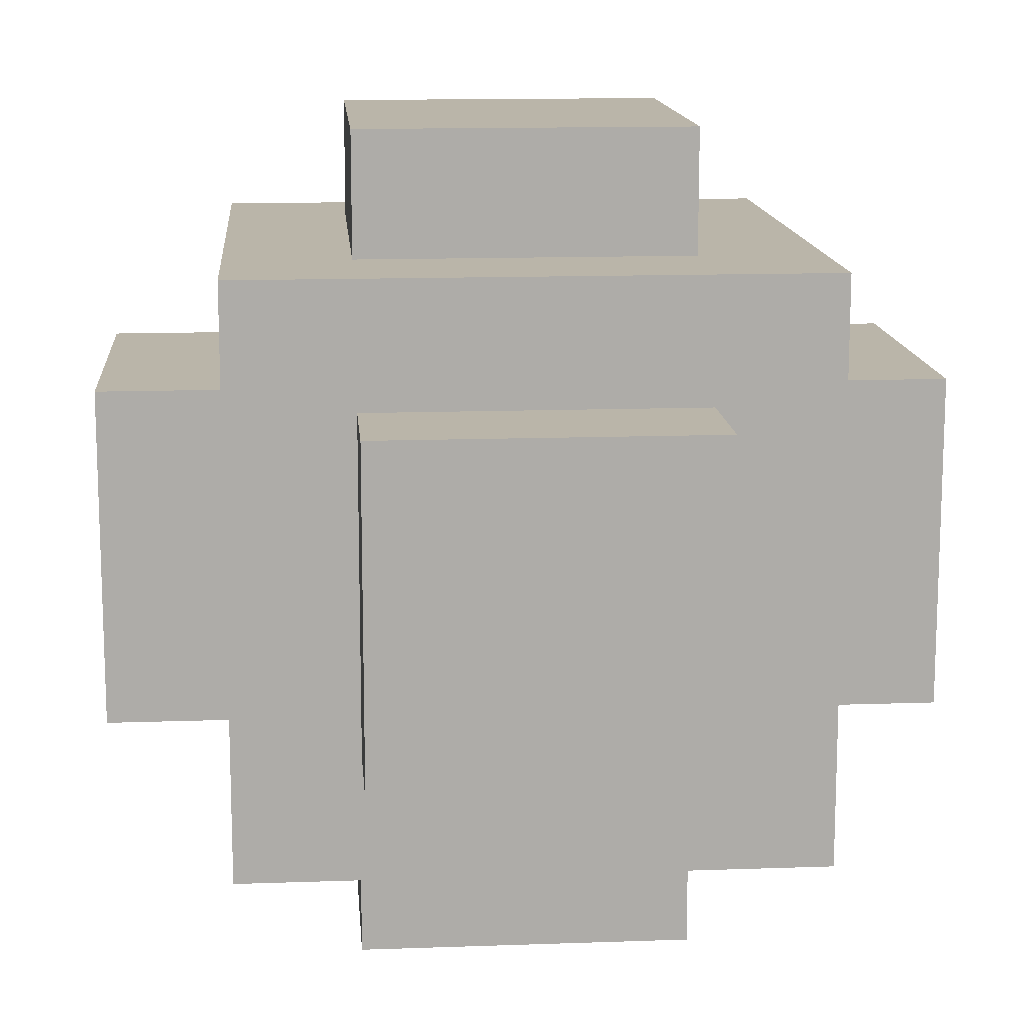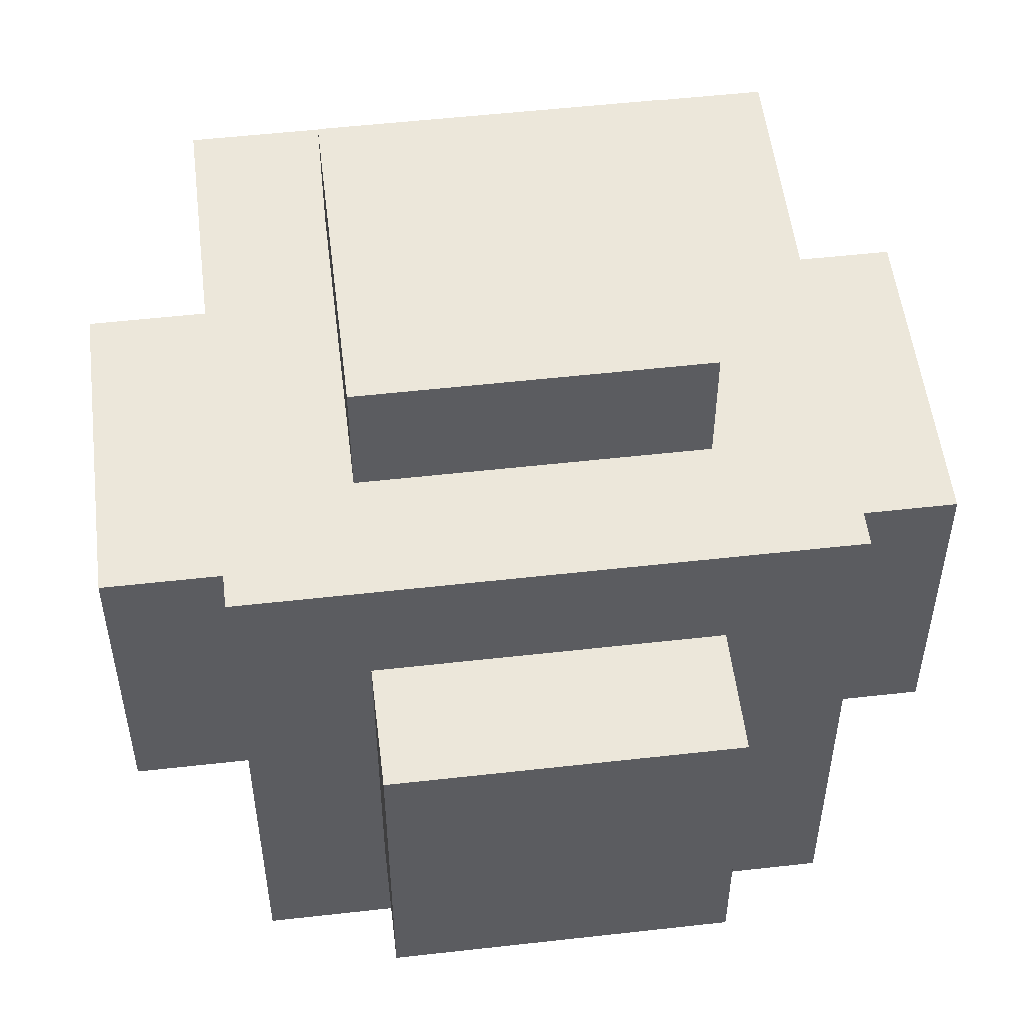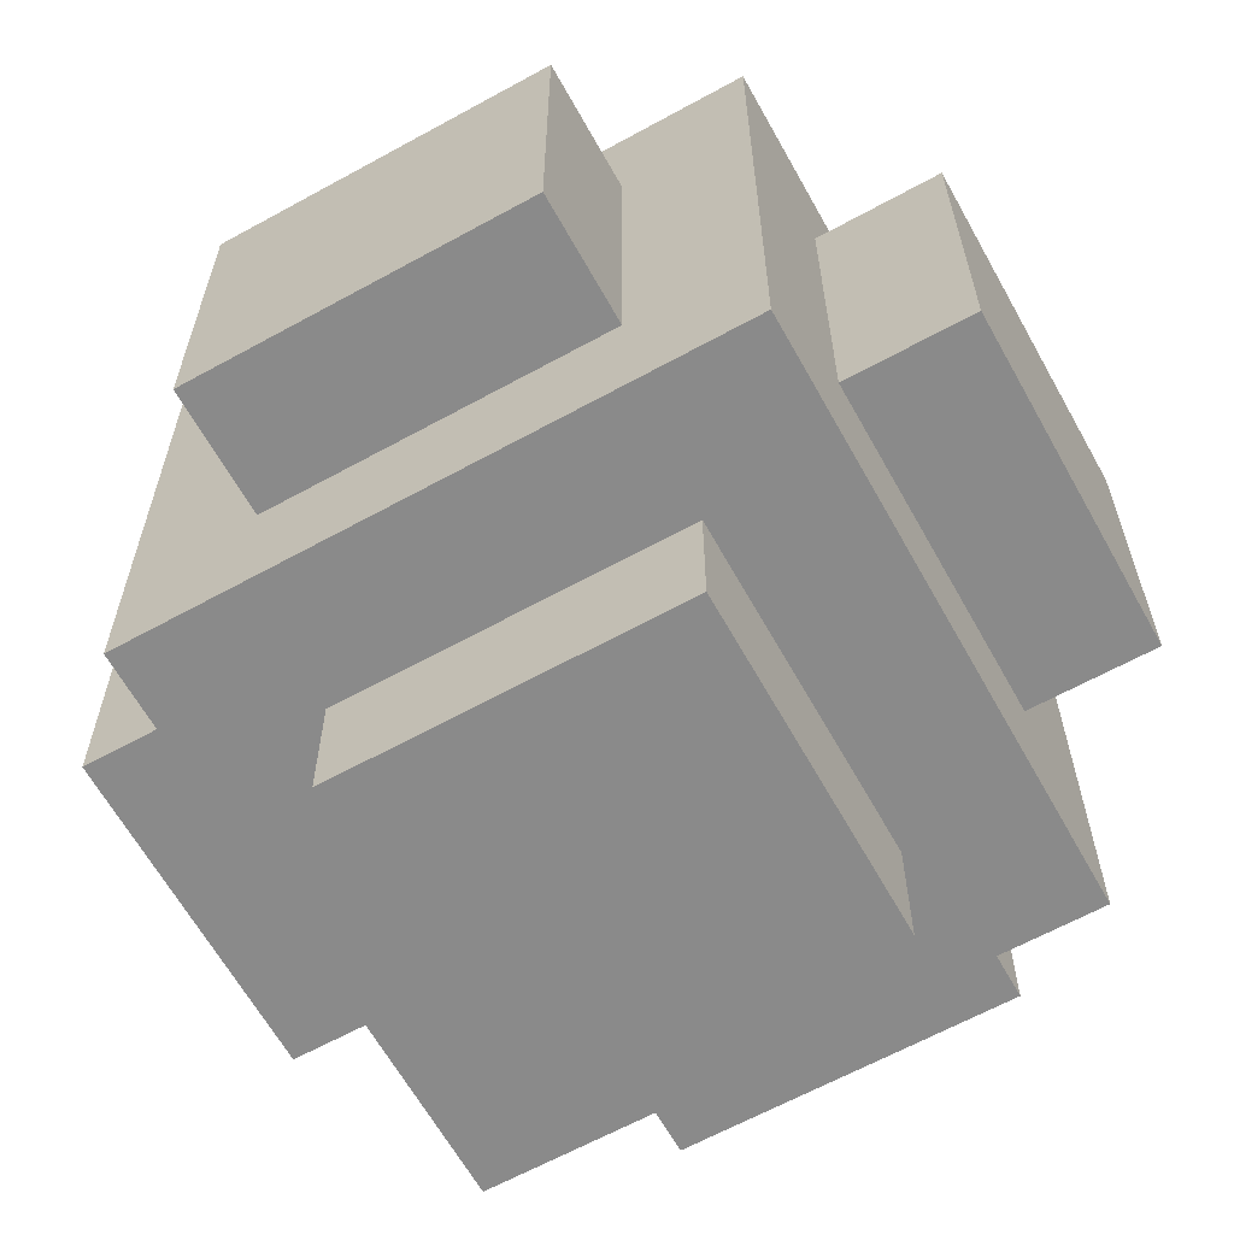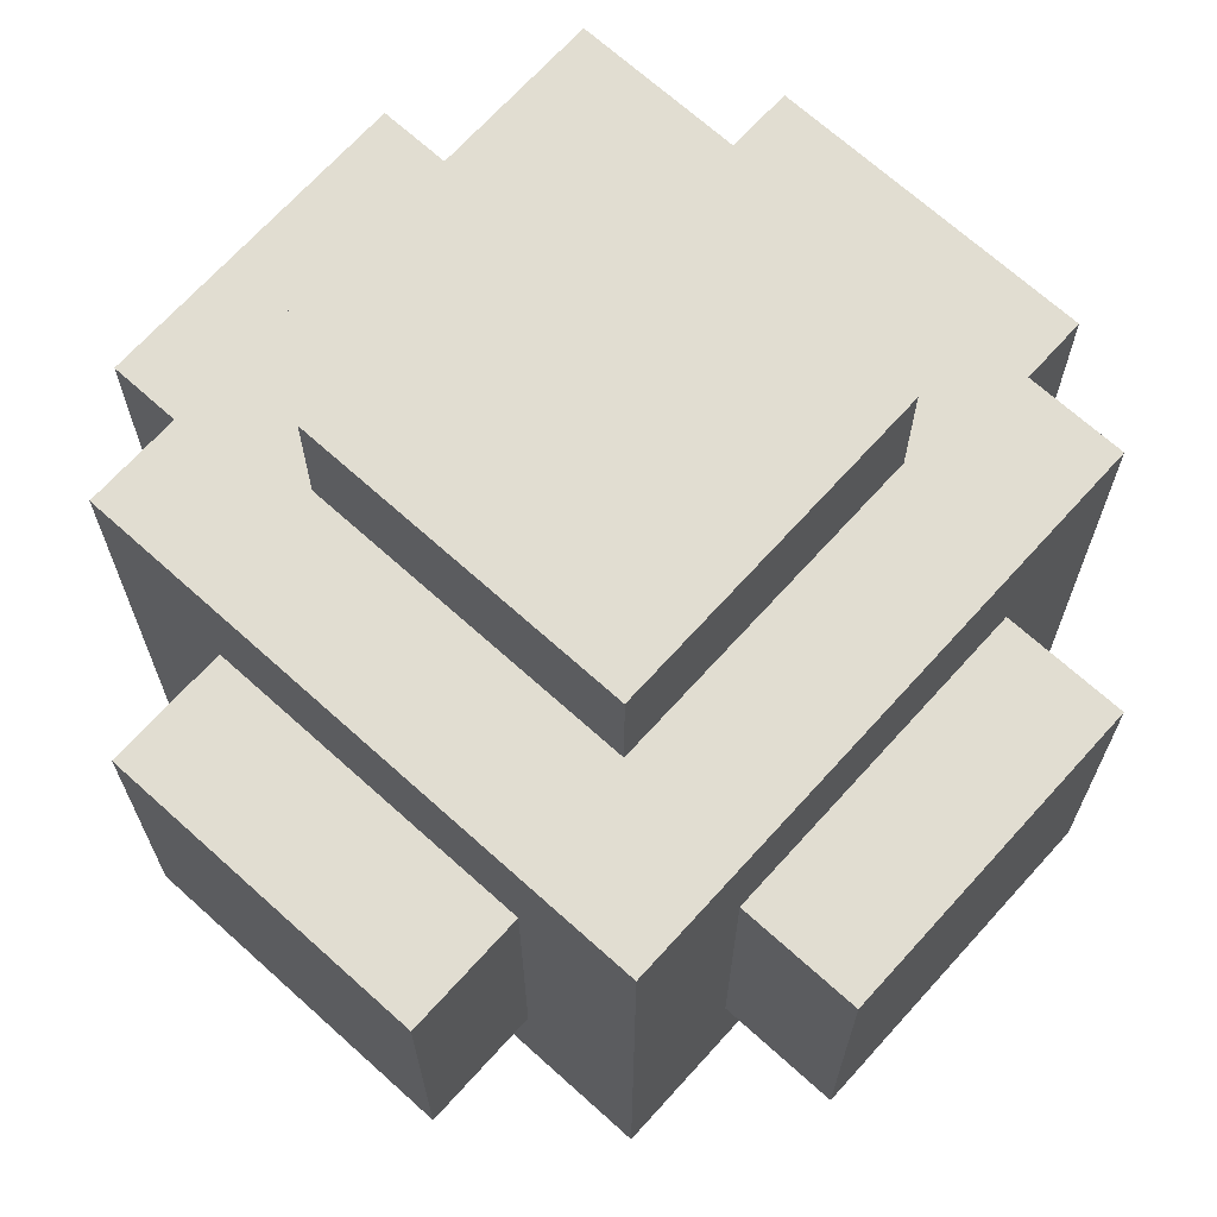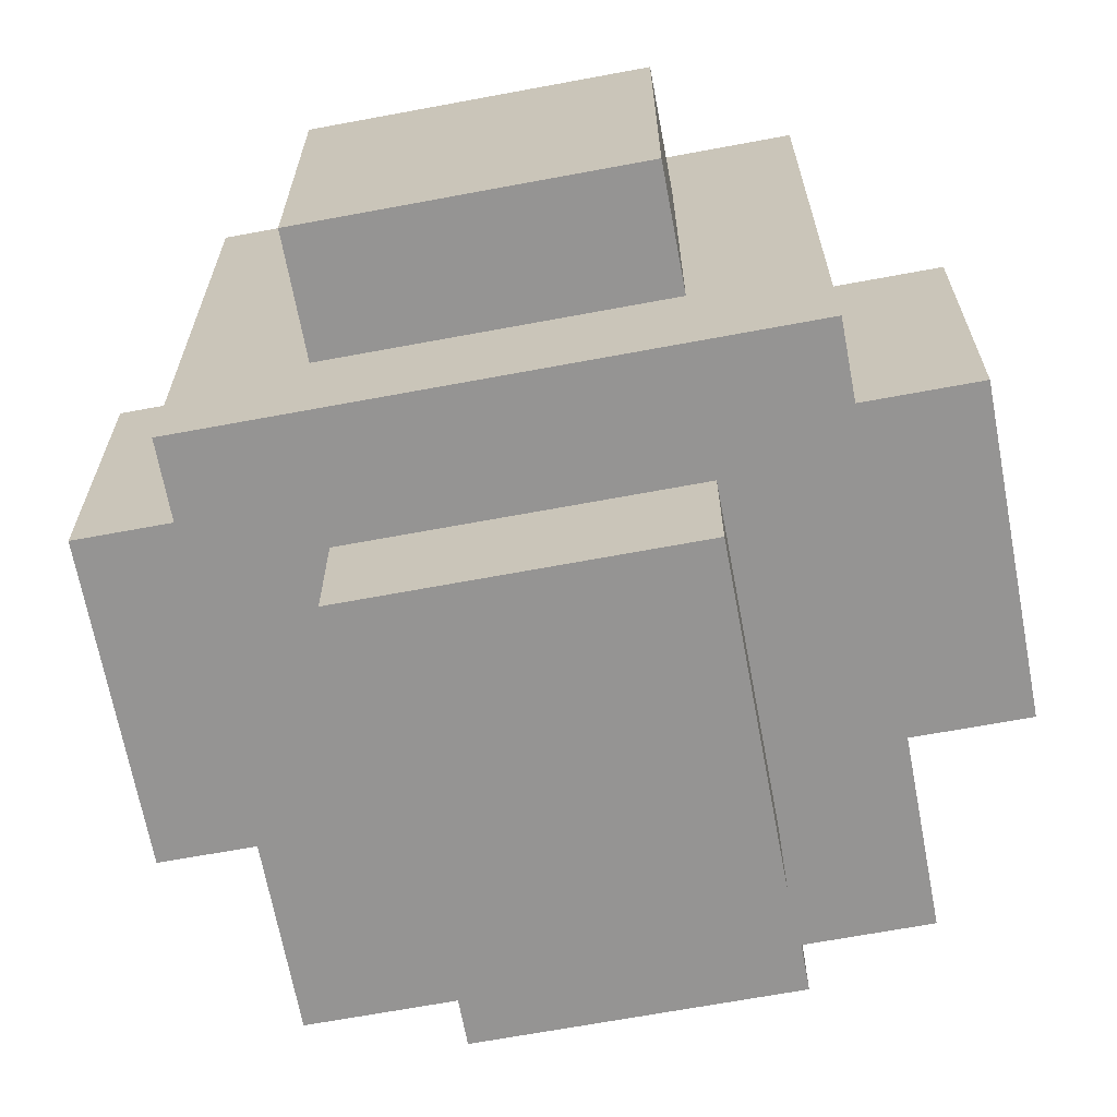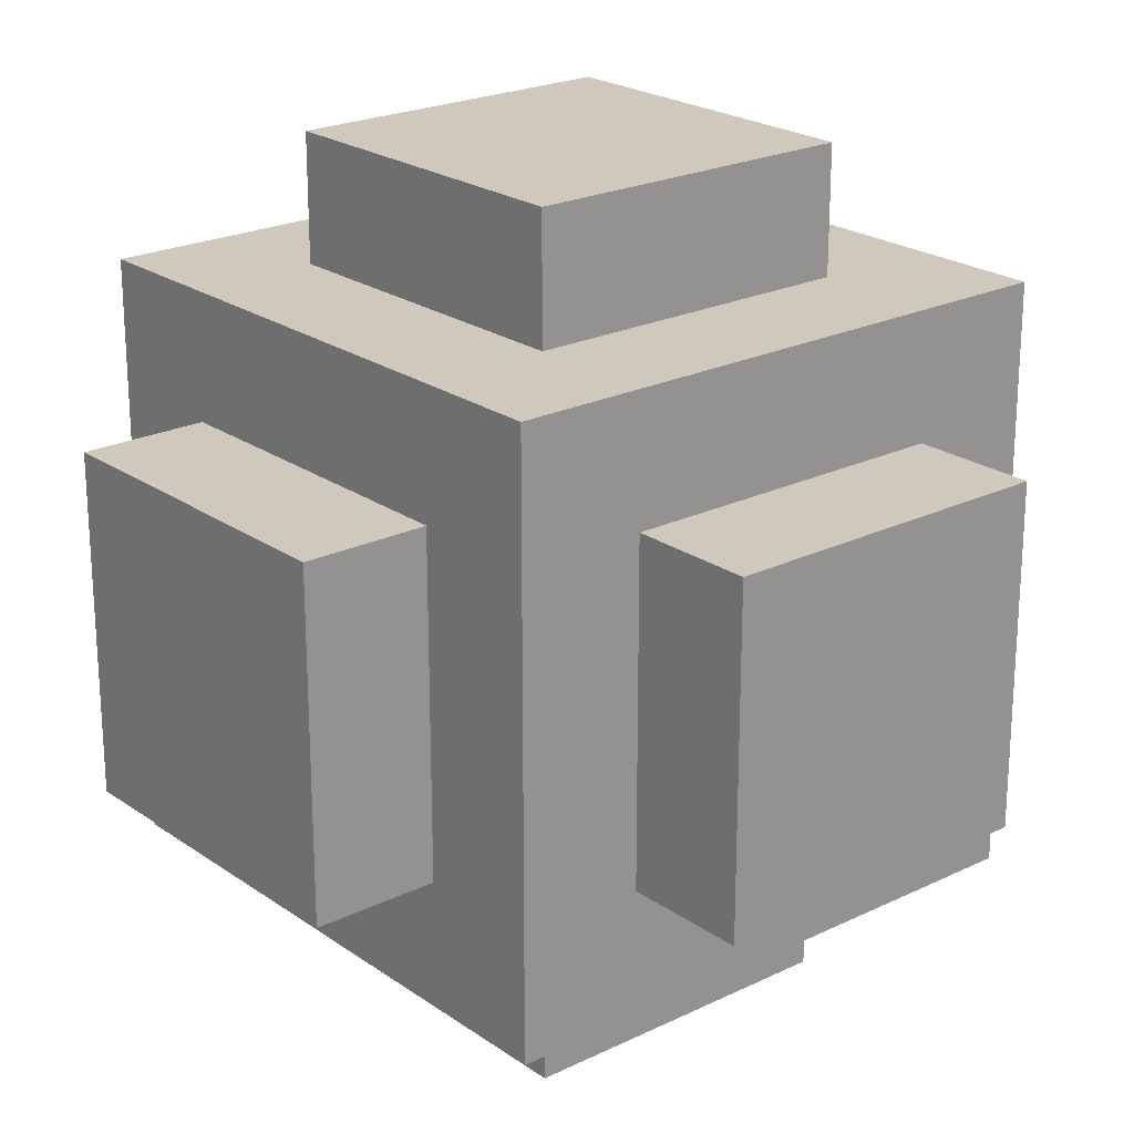
<metadata>
{"format":"obj","ext":"obj","renderer":"f3d","projection":"perspective","resolution":1024,"background":"white","views":[{"elev":13.5,"azim":-4.6,"up":"+Z"},{"elev":53.1,"azim":-96.9,"up":"+Z"},{"elev":-63.6,"azim":-150.9,"up":"+Z"},{"elev":68.9,"azim":-137.9,"up":"+Y"},{"elev":-67.1,"azim":10.6,"up":"+Z"},{"elev":22.4,"azim":-130.0,"up":"+Y"}]}
</metadata>
<code>
g Fireball
v -0.05 -0.05 -0.05
v -0.01667 -0.05 -0.05
v -0.0286 -0.0286 -0.05
v -0.05 -0.01667 -0.05
v 0.0286 -0.0286 -0.05
v 0.01667 -0.05 -0.05
v 0.05 -0.01667 -0.05
v 0.05 -0.05 -0.05
v -0.0286 0.0286 -0.05
v -0.05 0.01667 -0.05
v 0.05 0.01667 -0.05
v 0.0286 0.0286 -0.05
v -0.01667 0.05 -0.05
v -0.05 0.05 -0.05
v 0.01667 0.05 -0.05
v 0.05 0.05 -0.05
v -0.0286 -0.0286 -0.07129
v 0.0286 -0.0286 -0.07129
v 0.0286 0.0286 -0.07129
v -0.0286 0.0286 -0.07129
v -0.05 -0.05 0.05
v -0.05 -0.01667 0.05
v -0.0286 -0.0286 0.05
v -0.01667 -0.05 0.05
v 0.0286 -0.0286 0.05
v 0.01667 -0.05 0.05
v 0.05 -0.01667 0.05
v 0.05 -0.05 0.05
v -0.0286 0.0286 0.05
v -0.05 0.01667 0.05
v 0.05 0.01667 0.05
v 0.0286 0.0286 0.05
v -0.01667 0.05 0.05
v -0.05 0.05 0.05
v 0.01667 0.05 0.05
v 0.05 0.05 0.05
v -0.0286 -0.0286 0.07129
v -0.0286 0.0286 0.07129
v 0.0286 0.0286 0.07129
v 0.0286 -0.0286 0.07129
v -0.05 -0.05 -0.05
v -0.05 -0.05 -0.01667
v -0.0286 -0.05 -0.0286
v -0.01667 -0.05 -0.05
v 0.0286 -0.05 -0.0286
v 0.01667 -0.05 -0.05
v 0.05 -0.05 -0.01667
v 0.05 -0.05 -0.05
v -0.0286 -0.05 0.0286
v -0.05 -0.05 0.01667
v 0.05 -0.05 0.01667
v 0.0286 -0.05 0.0286
v -0.01667 -0.05 0.05
v -0.05 -0.05 0.05
v 0.01667 -0.05 0.05
v 0.05 -0.05 0.05
v -0.0286 -0.07129 -0.0286
v -0.0286 -0.07129 0.0286
v 0.0286 -0.07129 0.0286
v 0.0286 -0.07129 -0.0286
v 0.05 -0.05 -0.05
v 0.05 -0.05 -0.01667
v 0.05 -0.0286 -0.0286
v 0.05 -0.01667 -0.05
v 0.05 0.0286 -0.0286
v 0.05 0.01667 -0.05
v 0.05 0.05 -0.01667
v 0.05 0.05 -0.05
v 0.05 -0.0286 0.0286
v 0.05 -0.05 0.01667
v 0.05 0.05 0.01667
v 0.05 0.0286 0.0286
v 0.05 -0.01667 0.05
v 0.05 -0.05 0.05
v 0.05 0.01667 0.05
v 0.05 0.05 0.05
v 0.07129 -0.0286 -0.0286
v 0.07129 -0.0286 0.0286
v 0.07129 0.0286 0.0286
v 0.07129 0.0286 -0.0286
v 0.05 0.05 -0.05
v 0.05 0.05 -0.01667
v 0.0286 0.05 -0.0286
v 0.01667 0.05 -0.05
v -0.0286 0.05 -0.0286
v -0.01667 0.05 -0.05
v -0.05 0.05 -0.01667
v -0.05 0.05 -0.05
v 0.0286 0.05 0.0286
v 0.05 0.05 0.01667
v -0.05 0.05 0.01667
v -0.0286 0.05 0.0286
v 0.01667 0.05 0.05
v 0.05 0.05 0.05
v -0.01667 0.05 0.05
v -0.05 0.05 0.05
v 0.0286 0.07129 -0.0286
v 0.0286 0.07129 0.0286
v -0.0286 0.07129 0.0286
v -0.0286 0.07129 -0.0286
v -0.05 0.05 -0.05
v -0.05 0.05 -0.01667
v -0.05 0.0286 -0.0286
v -0.05 0.01667 -0.05
v -0.05 -0.0286 -0.0286
v -0.05 -0.01667 -0.05
v -0.05 -0.05 -0.01667
v -0.05 -0.05 -0.05
v -0.05 0.0286 0.0286
v -0.05 0.05 0.01667
v -0.05 -0.05 0.01667
v -0.05 -0.0286 0.0286
v -0.05 0.01667 0.05
v -0.05 0.05 0.05
v -0.05 -0.01667 0.05
v -0.05 -0.05 0.05
v -0.07129 0.0286 -0.0286
v -0.07129 0.0286 0.0286
v -0.07129 -0.0286 0.0286
v -0.07129 -0.0286 -0.0286
v 0.0286 -0.0286 -0.05
v 0.0286 -0.0286 -0.07129
v -0.0286 -0.0286 -0.07129
v -0.0286 -0.0286 -0.05
v -0.0286 -0.0286 -0.05
v -0.0286 -0.0286 -0.07129
v -0.0286 0.0286 -0.07129
v -0.0286 0.0286 -0.05
v -0.0286 0.0286 -0.05
v -0.0286 0.0286 -0.07129
v 0.0286 0.0286 -0.07129
v 0.0286 0.0286 -0.05
v 0.0286 0.0286 -0.05
v 0.0286 0.0286 -0.07129
v 0.0286 -0.0286 -0.07129
v 0.0286 -0.0286 -0.05
v -0.0286 -0.0286 0.05
v -0.0286 -0.0286 0.07129
v 0.0286 -0.0286 0.07129
v 0.0286 -0.0286 0.05
v 0.0286 -0.0286 0.05
v 0.0286 -0.0286 0.07129
v 0.0286 0.0286 0.07129
v 0.0286 0.0286 0.05
v 0.0286 0.0286 0.05
v 0.0286 0.0286 0.07129
v -0.0286 0.0286 0.07129
v -0.0286 0.0286 0.05
v -0.0286 0.0286 0.05
v -0.0286 0.0286 0.07129
v -0.0286 -0.0286 0.07129
v -0.0286 -0.0286 0.05
v -0.0286 -0.05 -0.0286
v -0.0286 -0.07129 -0.0286
v 0.0286 -0.07129 -0.0286
v 0.0286 -0.05 -0.0286
v 0.0286 -0.05 -0.0286
v 0.0286 -0.07129 -0.0286
v 0.0286 -0.07129 0.0286
v 0.0286 -0.05 0.0286
v 0.0286 -0.05 0.0286
v 0.0286 -0.07129 0.0286
v -0.0286 -0.07129 0.0286
v -0.0286 -0.05 0.0286
v -0.0286 -0.05 0.0286
v -0.0286 -0.07129 0.0286
v -0.0286 -0.07129 -0.0286
v -0.0286 -0.05 -0.0286
v 0.05 -0.0286 -0.0286
v 0.07129 -0.0286 -0.0286
v 0.07129 0.0286 -0.0286
v 0.05 0.0286 -0.0286
v 0.05 0.0286 -0.0286
v 0.07129 0.0286 -0.0286
v 0.07129 0.0286 0.0286
v 0.05 0.0286 0.0286
v 0.05 0.0286 0.0286
v 0.07129 0.0286 0.0286
v 0.07129 -0.0286 0.0286
v 0.05 -0.0286 0.0286
v 0.05 -0.0286 0.0286
v 0.07129 -0.0286 0.0286
v 0.07129 -0.0286 -0.0286
v 0.05 -0.0286 -0.0286
v 0.0286 0.05 -0.0286
v 0.0286 0.07129 -0.0286
v -0.0286 0.07129 -0.0286
v -0.0286 0.05 -0.0286
v -0.0286 0.05 -0.0286
v -0.0286 0.07129 -0.0286
v -0.0286 0.07129 0.0286
v -0.0286 0.05 0.0286
v -0.0286 0.05 0.0286
v -0.0286 0.07129 0.0286
v 0.0286 0.07129 0.0286
v 0.0286 0.05 0.0286
v 0.0286 0.05 0.0286
v 0.0286 0.07129 0.0286
v 0.0286 0.07129 -0.0286
v 0.0286 0.05 -0.0286
v -0.05 0.0286 -0.0286
v -0.07129 0.0286 -0.0286
v -0.07129 -0.0286 -0.0286
v -0.05 -0.0286 -0.0286
v -0.05 -0.0286 -0.0286
v -0.07129 -0.0286 -0.0286
v -0.07129 -0.0286 0.0286
v -0.05 -0.0286 0.0286
v -0.05 -0.0286 0.0286
v -0.07129 -0.0286 0.0286
v -0.07129 0.0286 0.0286
v -0.05 0.0286 0.0286
v -0.05 0.0286 0.0286
v -0.07129 0.0286 0.0286
v -0.07129 0.0286 -0.0286
v -0.05 0.0286 -0.0286
g Fireball_0
f 3 2 1
f 4 3 1
f 3 5 2
f 5 6 2
f 5 7 6
f 7 8 6
f 9 3 4
f 10 9 4
f 11 7 5
f 12 11 5
f 13 9 10
f 14 13 10
f 15 12 9
f 13 15 9
f 16 11 12
f 15 16 12
f 19 18 17
f 20 19 17
f 23 22 21
f 24 23 21
f 25 23 24
f 26 25 24
f 27 25 26
f 28 27 26
f 23 29 22
f 29 30 22
f 27 31 25
f 31 32 25
f 29 33 30
f 33 34 30
f 35 33 29
f 32 35 29
f 36 35 32
f 31 36 32
f 39 38 37
f 40 39 37
f 43 42 41
f 44 43 41
f 45 43 44
f 46 45 44
f 47 45 46
f 48 47 46
f 43 49 42
f 49 50 42
f 47 51 45
f 51 52 45
f 49 53 50
f 53 54 50
f 55 53 49
f 52 55 49
f 56 55 52
f 51 56 52
f 59 58 57
f 60 59 57
f 63 62 61
f 64 63 61
f 65 63 64
f 66 65 64
f 67 65 66
f 68 67 66
f 63 69 62
f 69 70 62
f 67 71 65
f 71 72 65
f 69 73 70
f 73 74 70
f 75 73 69
f 72 75 69
f 76 75 72
f 71 76 72
f 79 78 77
f 80 79 77
f 83 82 81
f 84 83 81
f 85 83 84
f 86 85 84
f 87 85 86
f 88 87 86
f 83 89 82
f 89 90 82
f 87 91 85
f 91 92 85
f 89 93 90
f 93 94 90
f 95 93 89
f 92 95 89
f 96 95 92
f 91 96 92
f 99 98 97
f 100 99 97
f 103 102 101
f 104 103 101
f 105 103 104
f 106 105 104
f 107 105 106
f 108 107 106
f 103 109 102
f 109 110 102
f 107 111 105
f 111 112 105
f 109 113 110
f 113 114 110
f 115 113 109
f 112 115 109
f 116 115 112
f 111 116 112
f 119 118 117
f 120 119 117
f 123 122 121
f 124 123 121
f 127 126 125
f 128 127 125
f 131 130 129
f 132 131 129
f 135 134 133
f 136 135 133
f 139 138 137
f 140 139 137
f 143 142 141
f 144 143 141
f 147 146 145
f 148 147 145
f 151 150 149
f 152 151 149
f 155 154 153
f 156 155 153
f 159 158 157
f 160 159 157
f 163 162 161
f 164 163 161
f 167 166 165
f 168 167 165
f 171 170 169
f 172 171 169
f 175 174 173
f 176 175 173
f 179 178 177
f 180 179 177
f 183 182 181
f 184 183 181
f 187 186 185
f 188 187 185
f 191 190 189
f 192 191 189
f 195 194 193
f 196 195 193
f 199 198 197
f 200 199 197
f 203 202 201
f 204 203 201
f 207 206 205
f 208 207 205
f 211 210 209
f 212 211 209
f 215 214 213
f 216 215 213

</code>
